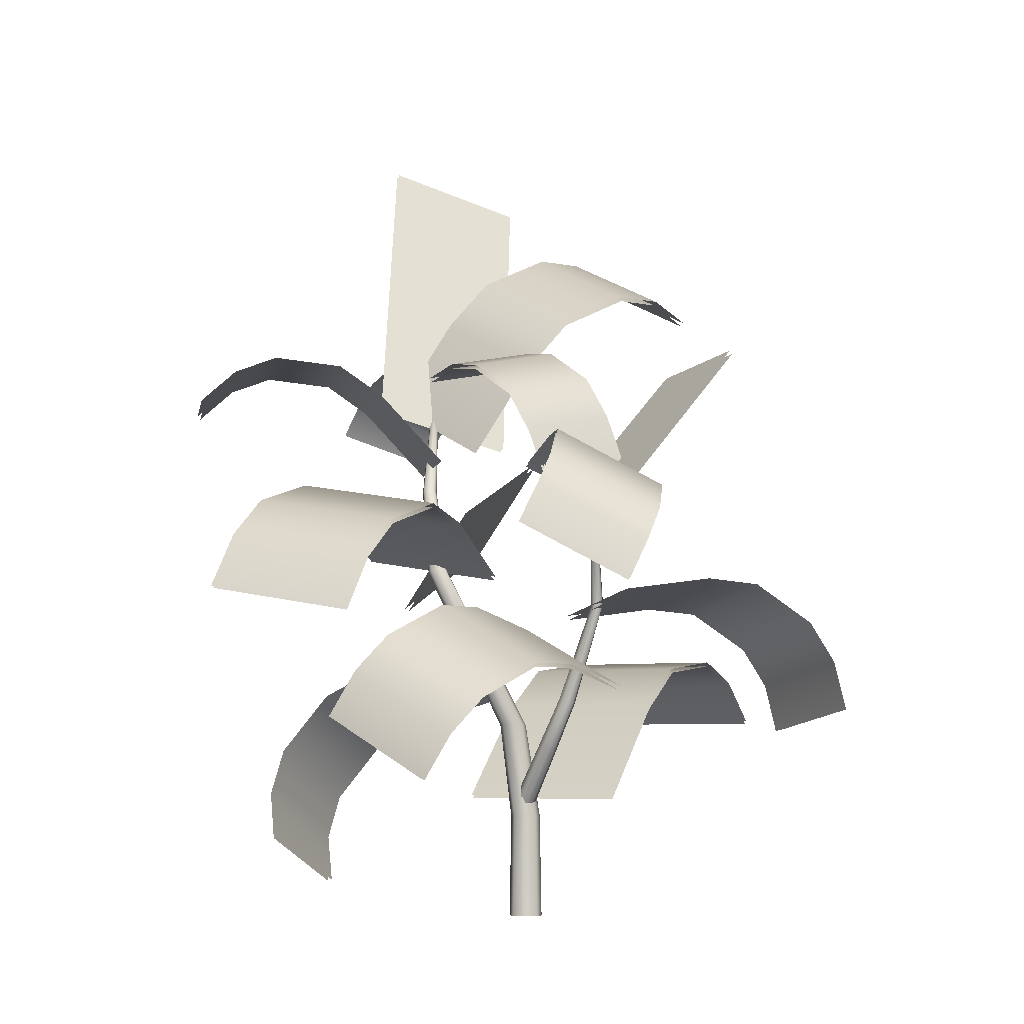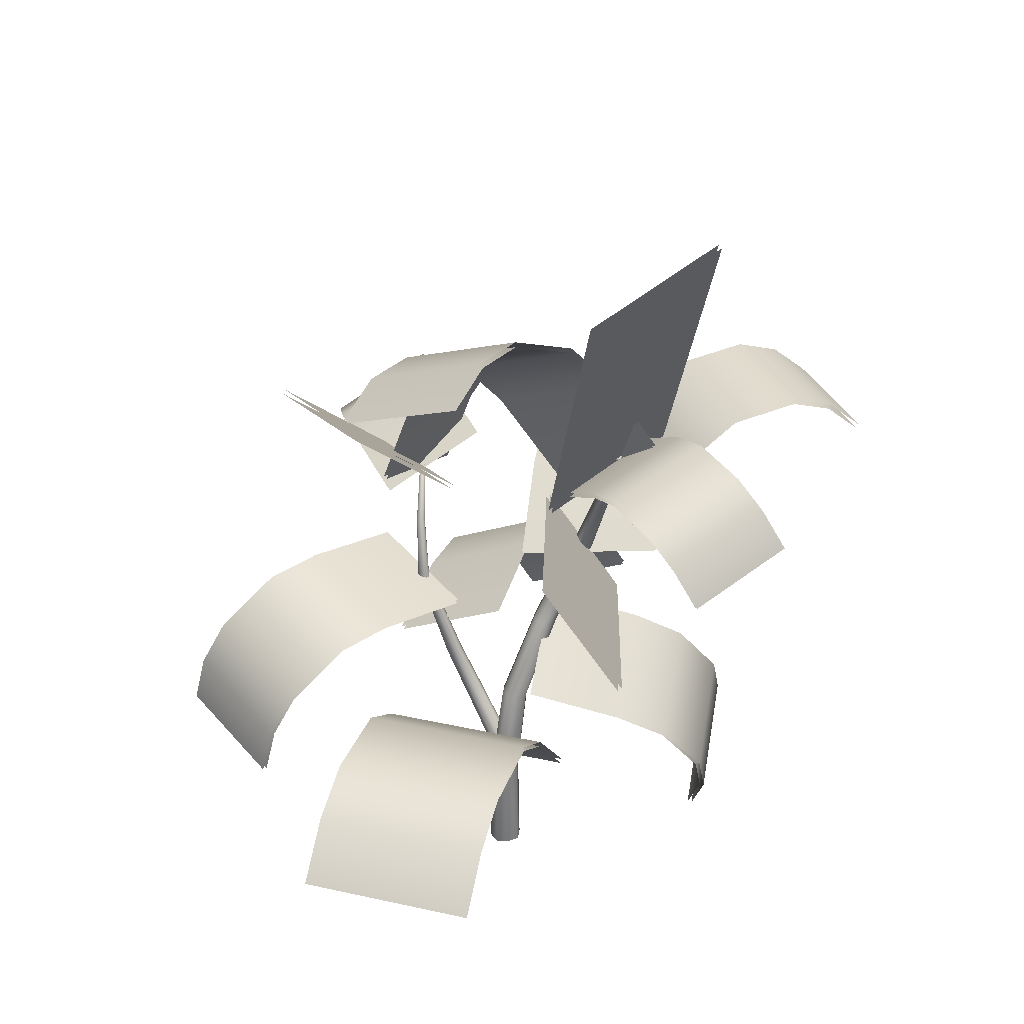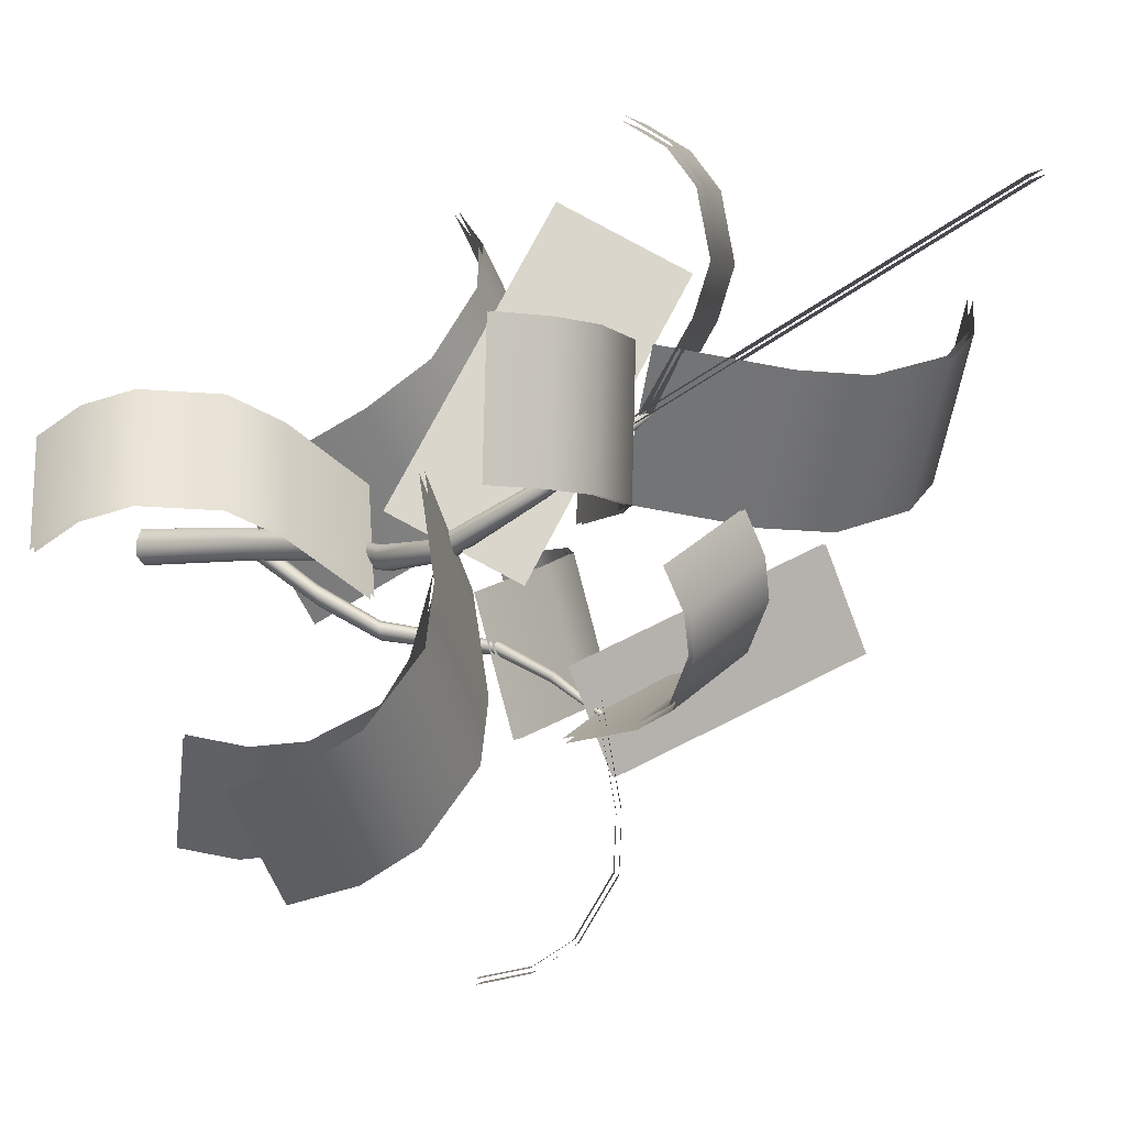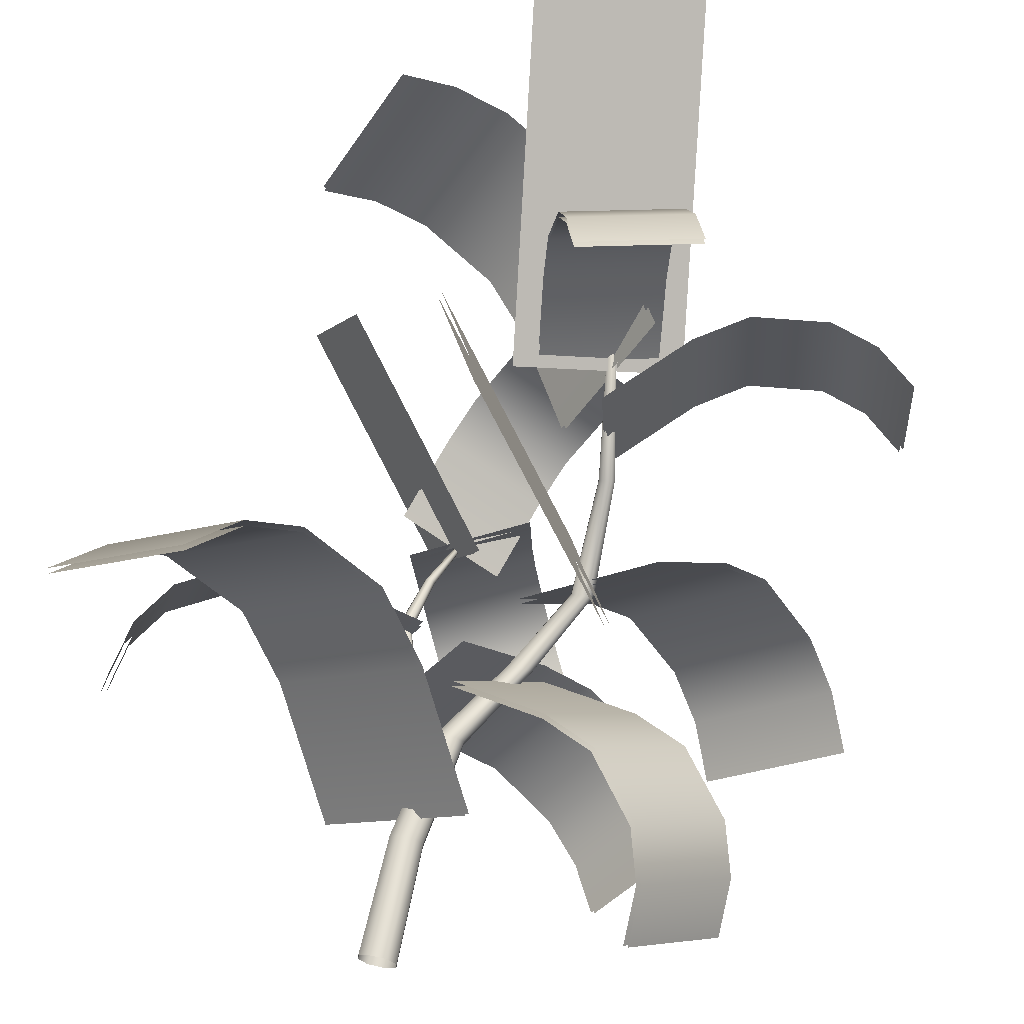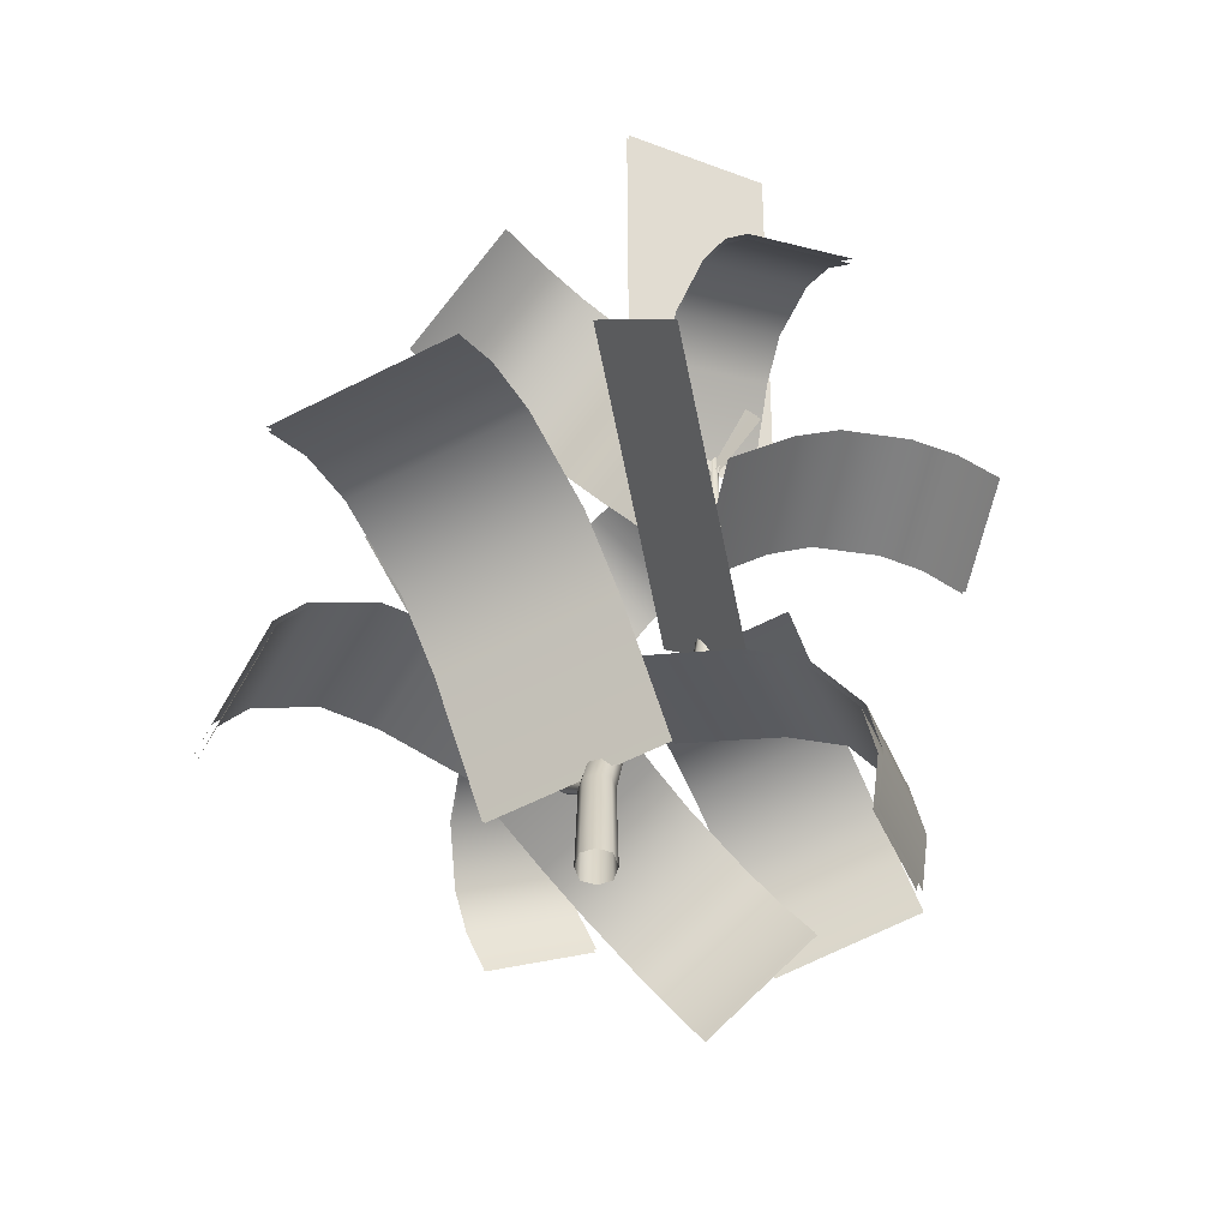
<metadata>
{"format":"obj","ext":"obj","renderer":"f3d","projection":"perspective","resolution":1024,"background":"white","views":[{"elev":-5.8,"azim":167.4,"up":"+Y"},{"elev":34.1,"azim":-25.3,"up":"+Y"},{"elev":-2.6,"azim":118.5,"up":"+Z"},{"elev":66.6,"azim":12.3,"up":"+Z"},{"elev":-59.9,"azim":-14.4,"up":"+Y"}]}
</metadata>
<code>
g default
v 323.4 145.1 -64.79
v 328.6 143.3 -70.52
v 320.7 145.1 -67.25
v 325.8 143.3 -72.98
v 326.4 146.3 -68.07
v 323.6 146.3 -70.54
v 325 146.5 -66.54
v 322.3 146.5 -69.01
v 327.3 145.4 -69.07
v 324.5 145.4 -71.54
v 324.1 146 -65.59
v 321.4 146 -68.06
v 335.1 152.4 -71.17
v 329.5 151.1 -71.46
v 335 152.4 -68.49
v 329.4 151.1 -68.78
v 331.9 153.3 -71.34
v 331.8 153.3 -68.66
v 333.4 153.4 -71.26
v 333.3 153.4 -68.58
v 330.9 152.6 -71.39
v 330.8 152.6 -68.71
v 334.3 153.1 -71.21
v 334.2 153.1 -68.53
v 329.7 159.2 -66.23
v 330.7 152.5 -69.99
v 326.6 158.4 -65.59
v 327.6 151.6 -69.35
v 324 153.2 -71.6
v 327.3 149.7 -73.86
v 323.1 153.6 -73.59
v 326.4 150 -75.85
v 324.4 156.2 -67.34
v 330.1 152.7 -68.57
v 323.1 154.9 -69.83
v 328.7 151.4 -71.06
v 327.9 155.8 -69.05
v 326.5 154.5 -71.54
v 326.4 156.6 -68.61
v 325 155.2 -71.1
v 328.8 154.8 -68.99
v 327.4 153.4 -71.48
v 325.4 156.6 -68.06
v 324 155.3 -70.55
v 327.2 147.8 -79.55
v 325.9 149.6 -74.6
v 329.4 148.9 -79.37
v 328.1 150.7 -74.42
v 325.9 149.9 -77.63
v 328.2 151.1 -77.46
v 326.3 149.3 -78.84
v 328.6 150.5 -78.67
v 325.8 149.9 -76.52
v 328.1 151.1 -76.35
v 326.7 148.6 -79.35
v 329 149.8 -79.18
v 332.7 147.2 -77.86
v 328.4 148.3 -72.5
v 335.3 147.8 -75.93
v 331 148.8 -70.57
v 330.5 149.6 -75.56
v 333 150.2 -73.63
v 331.6 149.1 -76.91
v 334.1 149.7 -74.98
v 329.7 149.3 -74.42
v 332.2 149.9 -72.49
v 332.2 148.3 -77.53
v 334.8 148.9 -75.6
v 327.4 149.4 -65.5
v 330.3 147.6 -71.15
v 326.3 151.6 -66.8
v 329.1 149.8 -72.45
v 331 143.7 -77.06
v 325.9 145.8 -74.11
v 332.6 145 -75.11
v 327.6 147.1 -72.16
v 328.4 146.2 -76.52
v 330.1 147.5 -74.57
v 329.7 145.5 -77.18
v 331.4 146.8 -75.23
v 327.4 146.2 -75.7
v 329.1 147.5 -73.75
v 330.4 144.7 -77.27
v 332.1 146 -75.32
v 329.9 152.9 -72.2
v 327.6 149.7 -75.22
v 327.9 153.4 -71.18
v 325.6 150.2 -74.19
v 328.5 152.3 -74.64
v 326.5 152.8 -73.61
v 329.2 153 -73.75
v 327.2 153.5 -72.73
v 328.2 151.4 -74.97
v 326.2 151.9 -73.95
v 329.6 153.1 -73.01
v 327.6 153.6 -71.98
v 330.8 152.5 -64.78
v 330.2 152.6 -69.69
v 328.6 151.9 -64.51
v 328 151.9 -69.43
v 330.1 153.9 -67.21
v 327.9 153.2 -66.94
v 330.3 153.7 -65.94
v 328.1 153 -65.68
v 330.1 153.5 -68.17
v 327.9 152.9 -67.9
v 330.5 153.3 -65.26
v 328.3 152.6 -64.99
v 321.3 144.8 -71.57
v 326.7 147.4 -72.45
v 320.6 145.2 -74.29
v 326.1 147.9 -75.18
v 323.4 147.6 -71.6
v 322.7 148.1 -74.33
v 322.1 146.8 -71.42
v 321.4 147.2 -74.15
v 324.6 147.7 -71.88
v 323.9 148.2 -74.61
v 321.5 145.9 -71.44
v 320.8 146.3 -74.16
v 333.4 142.3 -71.86
v 329.3 146.8 -72.61
v 331.9 141.2 -69.73
v 327.7 145.7 -70.48
v 332.1 145.6 -71.14
v 330.6 144.5 -69.01
v 333.1 144.3 -71.07
v 331.6 143.2 -68.94
v 331.1 146.1 -71.58
v 329.6 145 -69.46
v 333.4 143.3 -71.34
v 331.9 142.2 -69.21
v 323.5 145 -64.83
v 328.5 143.2 -70.46
v 320.7 145 -67.3
v 325.8 143.2 -72.93
v 326.4 146.2 -68.04
v 323.6 146.2 -70.51
v 325 146.4 -66.55
v 322.3 146.4 -69.02
v 327.2 145.3 -69.02
v 324.5 145.3 -71.49
v 324.2 145.9 -65.62
v 321.4 145.9 -68.09
v 335 152.3 -71.17
v 329.6 151 -71.46
v 334.9 152.3 -68.49
v 329.5 151 -68.78
v 331.9 153.2 -71.33
v 331.8 153.2 -68.66
v 333.4 153.3 -71.26
v 333.2 153.3 -68.58
v 331 152.5 -71.38
v 330.9 152.5 -68.71
v 334.3 153 -71.21
v 334.1 153 -68.53
v 329.7 159.2 -66.14
v 330.7 152.4 -69.9
v 326.6 158.3 -65.51
v 327.6 151.6 -69.26
v 324 153.1 -71.59
v 327.2 149.6 -73.85
v 323 153.5 -73.58
v 326.3 150 -75.83
v 324.5 156.1 -67.32
v 330 152.7 -68.51
v 323.1 154.8 -69.82
v 328.6 151.3 -71
v 327.9 155.7 -68.99
v 326.5 154.4 -71.49
v 326.4 156.5 -68.56
v 325 155.2 -71.05
v 328.8 154.7 -68.93
v 327.4 153.4 -71.42
v 325.4 156.5 -68.03
v 324 155.2 -70.52
v 327.2 147.8 -79.45
v 325.9 149.5 -74.61
v 329.4 148.9 -79.28
v 328.2 150.6 -74.44
v 326 149.8 -77.6
v 328.2 151 -77.43
v 326.4 149.2 -78.78
v 328.6 150.4 -78.6
v 325.9 149.8 -76.52
v 328.1 151 -76.35
v 326.7 148.6 -79.26
v 329 149.7 -79.09
v 332.7 147.2 -77.79
v 328.5 148.2 -72.52
v 335.2 147.7 -75.86
v 331 148.7 -70.59
v 330.5 149.5 -75.55
v 333 150.1 -73.62
v 331.6 149.1 -76.86
v 334.1 149.6 -74.93
v 329.7 149.2 -74.44
v 332.3 149.8 -72.51
v 332.2 148.3 -77.46
v 334.7 148.8 -75.53
v 327.4 149.4 -65.52
v 330.2 147.5 -71.17
v 326.2 151.5 -66.82
v 329.1 149.7 -72.47
v 330.9 143.7 -76.99
v 326 145.7 -74.09
v 332.6 145 -75.04
v 327.6 147 -72.14
v 328.4 146.1 -76.48
v 330.1 147.4 -74.53
v 329.7 145.4 -77.11
v 331.4 146.7 -75.16
v 327.5 146.1 -75.67
v 329.2 147.4 -73.72
v 330.4 144.7 -77.2
v 332.1 146 -75.25
v 329.9 152.8 -72.22
v 327.7 149.7 -75.13
v 327.9 153.3 -71.19
v 325.7 150.2 -74.1
v 328.6 152.2 -74.57
v 326.6 152.7 -73.54
v 329.2 152.9 -73.71
v 327.2 153.4 -72.69
v 328.2 151.4 -74.89
v 326.2 151.9 -73.86
v 329.6 153 -73
v 327.5 153.5 -71.98
v 330.8 152.5 -64.86
v 330.2 152.5 -69.64
v 328.6 151.8 -64.6
v 328 151.8 -69.38
v 330.1 153.8 -67.2
v 327.9 153.1 -66.94
v 330.3 153.6 -65.98
v 328.1 152.9 -65.72
v 330.1 153.5 -68.13
v 327.9 152.8 -67.86
v 330.5 153.2 -65.33
v 328.3 152.5 -65.06
v 321.4 144.8 -71.59
v 326.7 147.3 -72.46
v 320.7 145.2 -74.32
v 326 147.8 -75.19
v 323.4 147.5 -71.62
v 322.7 148 -74.35
v 322.1 146.7 -71.45
v 321.5 147.2 -74.18
v 324.6 147.6 -71.9
v 323.9 148.1 -74.63
v 321.6 145.8 -71.46
v 320.9 146.3 -74.19
v 333.3 142.4 -71.91
v 329.3 146.7 -72.66
v 331.8 141.3 -69.78
v 327.7 145.6 -70.53
v 332.1 145.5 -71.2
v 330.6 144.4 -69.07
v 333.1 144.3 -71.14
v 331.5 143.2 -69.01
v 331.1 146.1 -71.63
v 329.6 145 -69.51
v 333.4 143.3 -71.4
v 331.8 142.2 -69.27
v 329.3 152.6 -69.38
v 329.3 152.6 -69.45
v 329.2 152.6 -69.41
v 329.3 152.5 -69.32
v 329.4 152.6 -69.36
v 329.7 150.5 -70.98
v 329.5 150.4 -70.89
v 329.6 150.3 -70.72
v 329.8 150.4 -70.81
v 327.6 142.8 -71.82
v 328.8 146.7 -72.14
v 327.2 142.8 -71.59
v 328.5 146.7 -71.97
v 327.4 142.8 -71.18
v 328.7 146.6 -71.67
v 327.8 142.8 -71.41
v 329 146.7 -71.83
v 326.9 150.2 -74.8
v 326.8 150.2 -74.82
v 326.8 150.2 -74.76
v 326.9 150.2 -74.76
v 326.9 150.2 -74.82
v 326.4 148.8 -74.11
v 326.4 148.9 -73.99
v 326.5 148.9 -73.98
v 326.5 148.8 -74.1
v 327.1 144.2 -72.63
v 327.1 144.2 -72.36
v 327.4 144.3 -72.34
v 327.4 144.3 -72.61
v 329.3 152.5 -69.33
v 329.2 152.6 -69.39
v 329.3 152.6 -69.43
v 329.3 152.6 -69.36
v 329.4 152.6 -69.42
v 329.2 152.6 -69.45
v 329.2 152.5 -69.35
v 329.3 152.5 -69.32
v 329.7 148.5 -72.03
v 329.8 150.5 -70.91
v 329.6 150.5 -70.98
v 329.4 148.4 -71.9
v 329.5 150.3 -70.79
v 329.6 148.3 -71.66
v 329.8 150.3 -70.72
v 329.9 148.4 -71.78
v 327.3 142.8 -71.8
v 327.6 140.5 -71.86
v 327.8 142.8 -71.68
v 327.9 144.9 -71.88
v 329 146.7 -72.03
v 328.6 146.7 -72.13
v 327.2 142.8 -71.32
v 327.1 140.5 -71.6
v 327.5 144.9 -71.68
v 328.5 146.6 -71.78
v 327.7 142.8 -71.2
v 327.4 140.5 -71.14
v 327.7 144.9 -71.32
v 328.9 146.6 -71.67
v 327.9 140.5 -71.4
v 328.1 144.9 -71.52
v 326.9 150.2 -74.77
v 326.9 150.2 -74.77
v 326.9 150.2 -74.82
v 326.9 150.2 -74.82
v 326.9 150.2 -74.84
v 326.8 150.2 -74.79
v 326.9 150.2 -74.74
v 326.9 150.2 -74.79
v 326.2 147.6 -73.59
v 326.5 148.8 -74.13
v 326.4 148.9 -74.05
v 326.2 147.7 -73.42
v 326.5 148.9 -73.95
v 326.4 147.6 -73.41
v 326.6 148.8 -74.04
v 326.4 147.6 -73.58
v 327.1 144.2 -72.5
v 327.4 143 -71.74
v 327.3 144.3 -72.69
v 326.8 145.4 -73.29
v 327.2 144.2 -72.28
v 327.4 142.9 -71.43
v 326.8 145.4 -73.04
v 327.4 144.3 -72.47
v 327.7 143.1 -71.41
v 327 145.5 -73.03
v 327.7 143.1 -71.72
v 327 145.5 -73.27
v 329.3 152.6 -69.4
v 327.8 140.5 -71.7
v 329.2 152.6 -69.43
v 327.3 140.5 -71.84
v 329.2 152.5 -69.35
v 327.2 140.5 -71.3
v 329.3 152.5 -69.33
v 327.7 140.5 -71.16
v 329.8 148.5 -71.94
v 329.5 148.5 -72.02
v 329.4 148.3 -71.75
v 329.8 148.3 -71.66
v 328.1 144.9 -71.75
v 327.7 144.9 -71.87
v 327.6 144.9 -71.45
v 328 144.9 -71.33
v 326.9 150.2 -74.83
v 327.6 143.1 -71.8
v 326.8 150.2 -74.8
v 327.4 142.9 -71.59
v 326.9 150.2 -74.76
v 327.6 143 -71.34
v 326.9 150.2 -74.79
v 327.8 143.1 -71.55
v 326.3 147.6 -73.63
v 326.1 147.6 -73.51
v 326.3 147.7 -73.37
v 326.4 147.6 -73.49
v 326.9 145.4 -73.34
v 326.7 145.4 -73.17
v 326.9 145.4 -72.97
v 327.1 145.5 -73.14
g plant02
f 7 5 6 8
f 10 9 2 4
f 10 6 5 9
f 3 1 11 12
f 11 7 8 12
f 19 17 18 20
f 22 21 14 16
f 22 18 17 21
f 23 24 15 13
f 23 19 20 24
f 27 25 26 28
f 31 29 30 32
f 39 37 38 40
f 42 41 34 36
f 42 38 37 41
f 43 44 35 33
f 43 39 40 44
f 51 49 50 52
f 54 53 46 48
f 54 50 49 53
f 55 56 47 45
f 55 51 52 56
f 63 61 62 64
f 66 65 58 60
f 66 62 61 65
f 67 68 59 57
f 67 63 64 68
f 71 69 70 72
f 79 77 78 80
f 82 81 74 76
f 82 78 77 81
f 83 84 75 73
f 83 79 80 84
f 91 89 90 92
f 94 93 86 88
f 94 90 89 93
f 95 96 87 85
f 95 91 92 96
f 103 101 102 104
f 106 105 98 100
f 106 102 101 105
f 107 108 99 97
f 107 103 104 108
f 115 113 114 116
f 118 117 110 112
f 118 114 113 117
f 119 120 111 109
f 119 115 116 120
f 127 125 126 128
f 130 129 122 124
f 130 126 125 129
f 131 132 123 121
f 131 127 128 132
f 139 140 138 137
f 142 136 134 141
f 142 141 137 138
f 143 133 135 144
f 143 144 140 139
f 151 152 150 149
f 154 148 146 153
f 154 153 149 150
f 155 145 147 156
f 155 156 152 151
f 159 160 158 157
f 163 164 162 161
f 171 172 170 169
f 174 168 166 173
f 174 173 169 170
f 175 165 167 176
f 175 176 172 171
f 183 184 182 181
f 186 180 178 185
f 186 185 181 182
f 187 177 179 188
f 187 188 184 183
f 195 196 194 193
f 198 192 190 197
f 198 197 193 194
f 199 189 191 200
f 199 200 196 195
f 203 204 202 201
f 211 212 210 209
f 214 208 206 213
f 214 213 209 210
f 215 205 207 216
f 215 216 212 211
f 223 224 222 221
f 226 220 218 225
f 226 225 221 222
f 227 217 219 228
f 227 228 224 223
f 235 236 234 233
f 238 232 230 237
f 238 237 233 234
f 239 229 231 240
f 239 240 236 235
f 247 248 246 245
f 250 244 242 249
f 250 249 245 246
f 251 241 243 252
f 251 252 248 247
f 259 260 258 257
f 262 256 254 261
f 262 261 257 258
f 263 253 255 264
f 263 264 260 259
f 361 298 265 295
f 359 295 265 296
f 357 296 265 297
f 355 297 265 298
f 355 299 266 297
f 357 297 266 300
f 357 300 267 296
f 359 296 267 301
f 359 301 268 295
f 361 295 268 302
f 361 302 269 298
f 355 298 269 299
f 364 305 270 303
f 363 303 270 304
f 365 307 271 306
f 364 306 271 305
f 366 309 272 308
f 365 308 272 307
f 363 304 273 310
f 366 310 273 309
f 368 314 274 311
f 358 311 274 312
f 356 312 274 313
f 367 313 274 314
f 368 316 275 314
f 367 314 275 315
f 363 315 275 303
f 364 303 275 316
f 369 319 276 317
f 360 317 276 318
f 358 318 276 311
f 368 311 276 319
f 369 320 277 319
f 368 319 277 316
f 364 316 277 306
f 365 306 277 320
f 370 323 278 321
f 362 321 278 322
f 360 322 278 317
f 369 317 278 323
f 370 324 279 323
f 369 323 279 320
f 365 320 279 308
f 366 308 279 324
f 367 326 280 313
f 356 313 280 325
f 362 325 280 321
f 370 321 280 326
f 367 315 281 326
f 370 326 281 324
f 366 324 281 310
f 363 310 281 315
f 377 330 282 327
f 375 327 282 328
f 373 328 282 329
f 371 329 282 330
f 371 331 283 329
f 373 329 283 332
f 373 332 284 328
f 375 328 284 333
f 375 333 285 327
f 377 327 285 334
f 377 334 286 330
f 371 330 286 331
f 380 337 287 335
f 379 335 287 336
f 381 339 288 338
f 380 338 288 337
f 382 341 289 340
f 381 340 289 339
f 379 336 290 342
f 382 342 290 341
f 384 346 291 343
f 374 343 291 344
f 372 344 291 345
f 383 345 291 346
f 385 349 292 347
f 376 347 292 348
f 374 348 292 343
f 384 343 292 349
f 386 352 293 350
f 378 350 293 351
f 376 351 293 347
f 385 347 293 352
f 383 354 294 345
f 372 345 294 353
f 378 353 294 350
f 386 350 294 354
f 283 287 337 332
f 331 336 287 283
f 284 288 339 333
f 332 337 288 284
f 285 289 341 334
f 333 339 289 285
f 286 290 336 331
f 334 341 290 286
f 384 380 335 346
f 346 335 379 383
f 385 381 338 349
f 349 338 380 384
f 386 382 340 352
f 352 340 381 385
f 383 379 342 354
f 354 342 382 386
f 266 270 305 300
f 299 304 270 266
f 267 271 307 301
f 300 305 271 267
f 268 272 309 302
f 301 307 272 268
f 269 273 304 299
f 302 309 273 269

</code>
